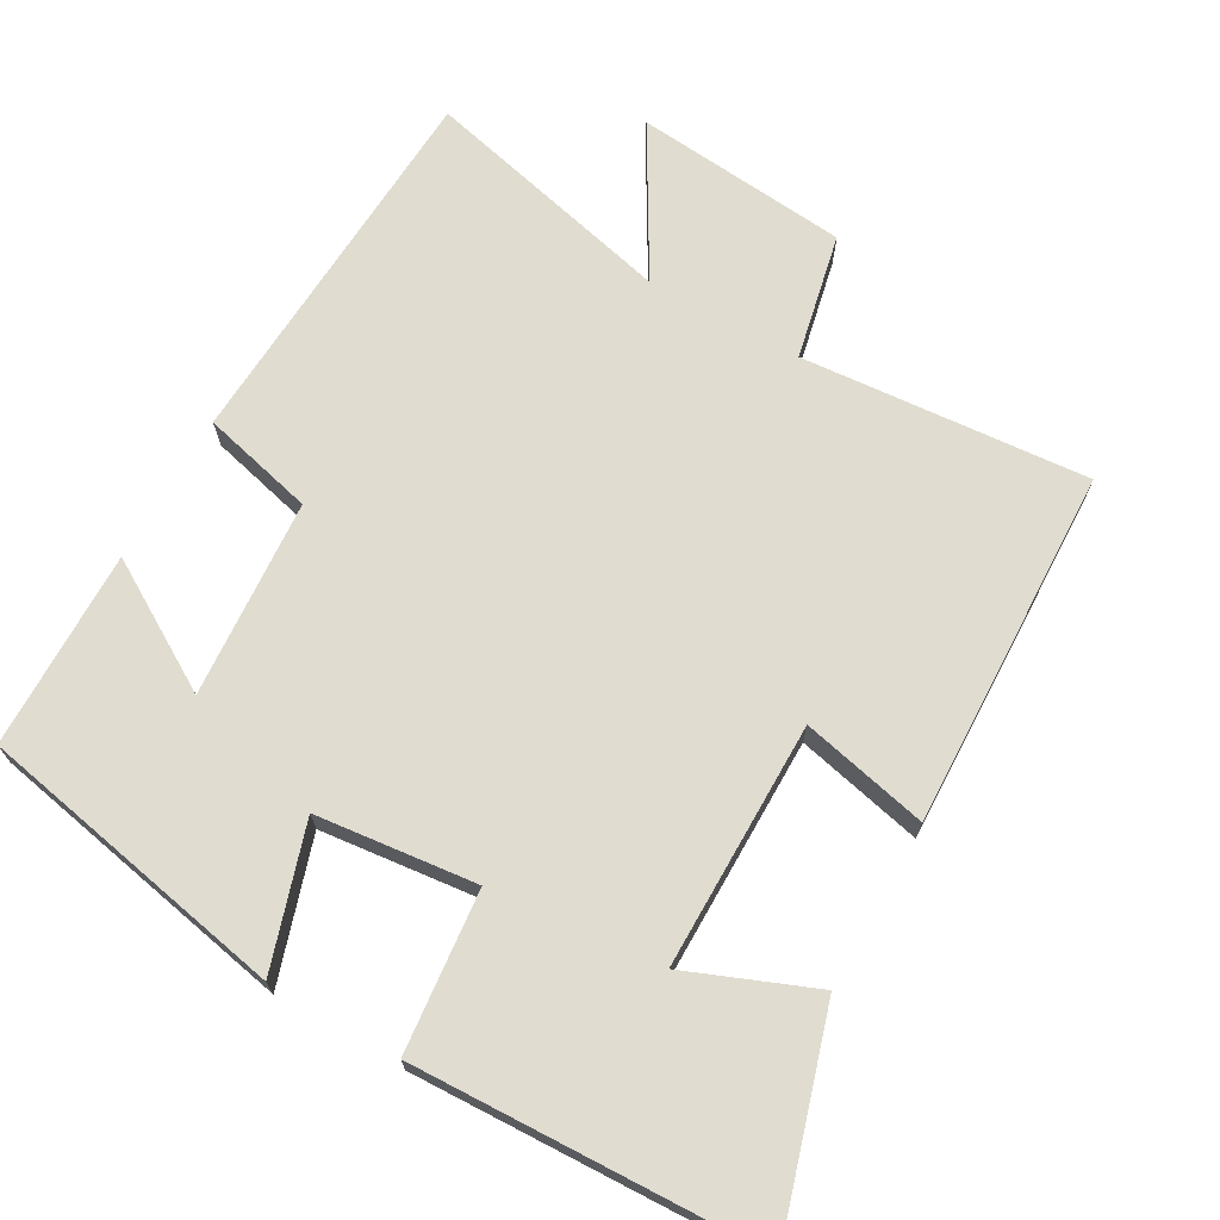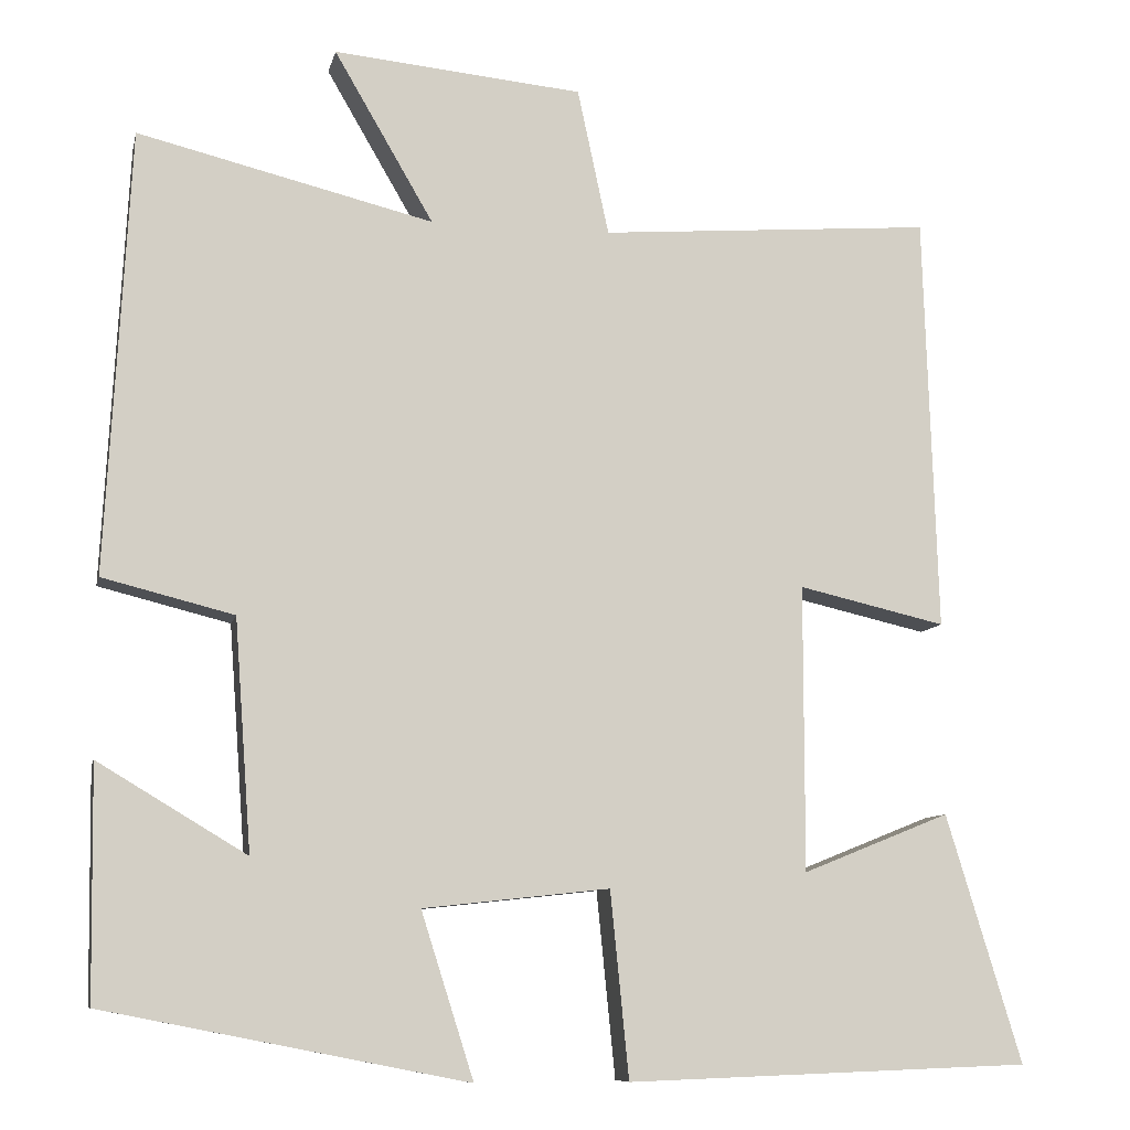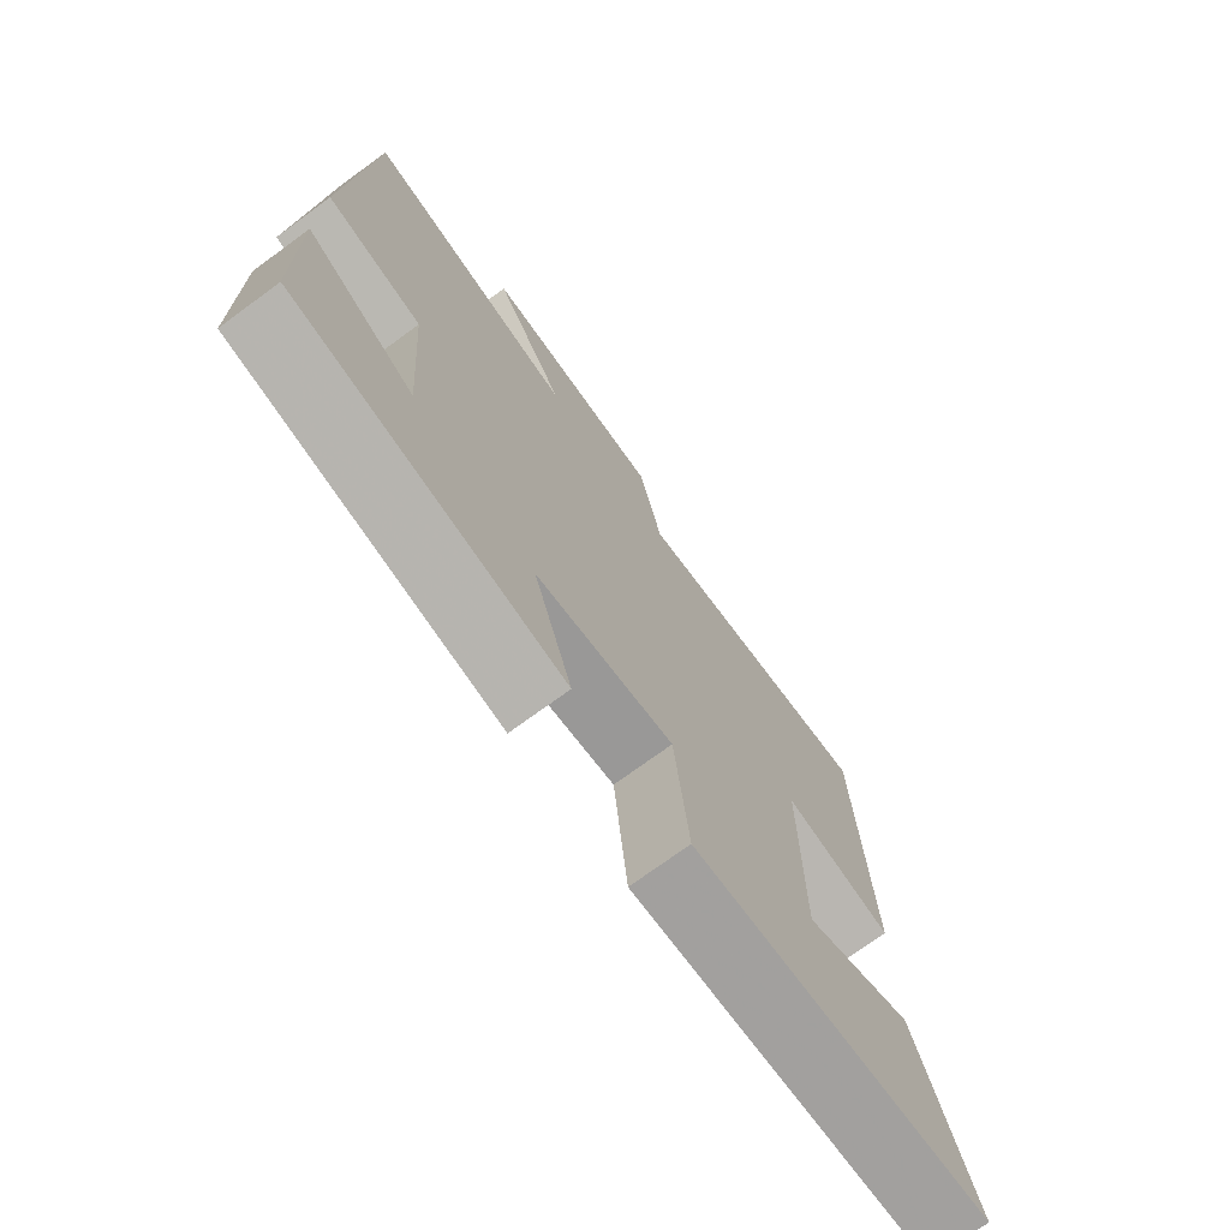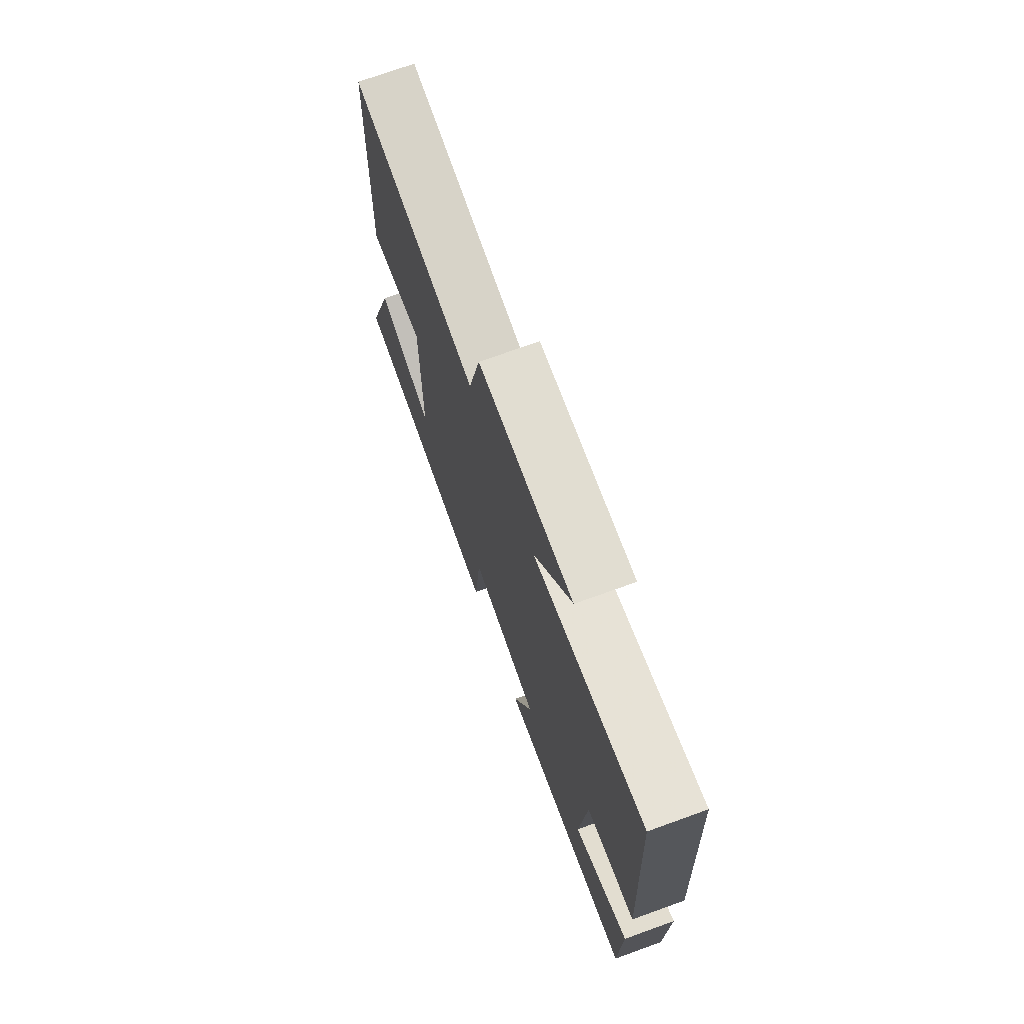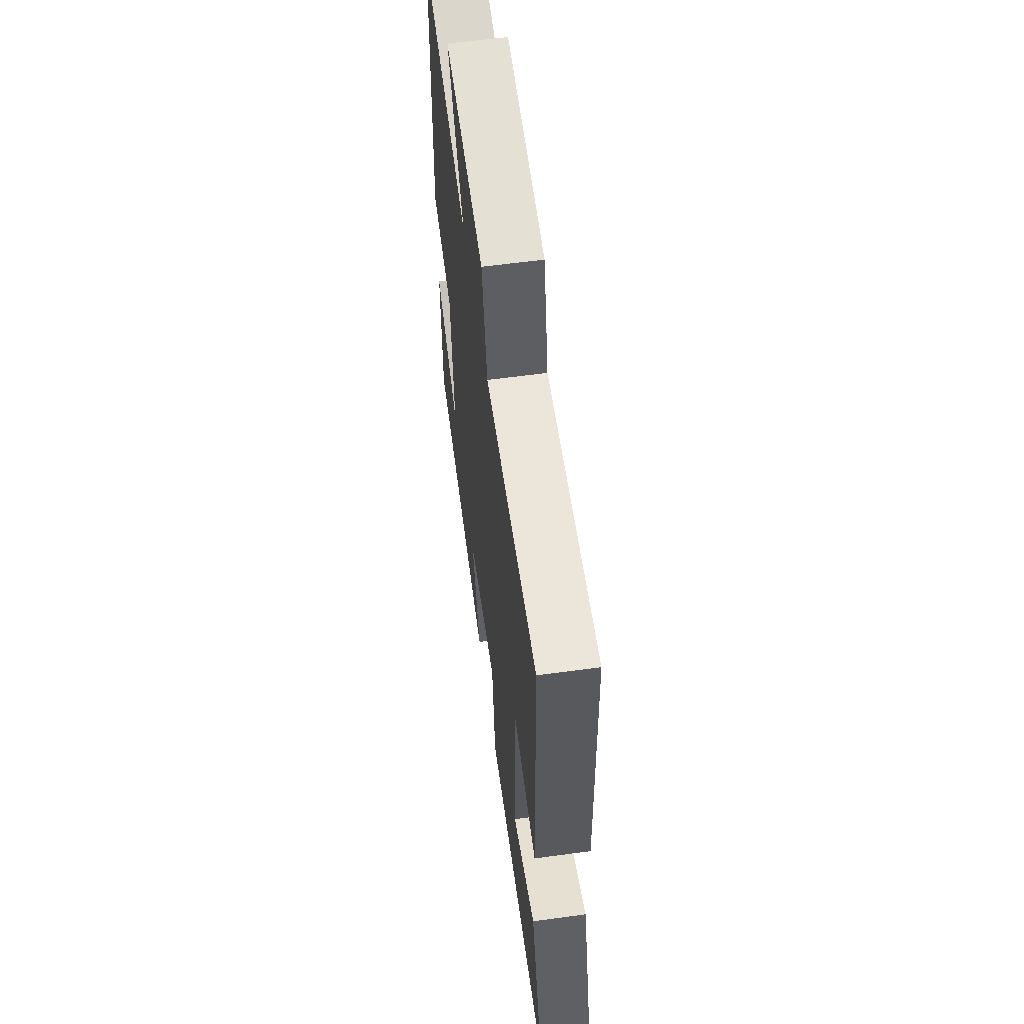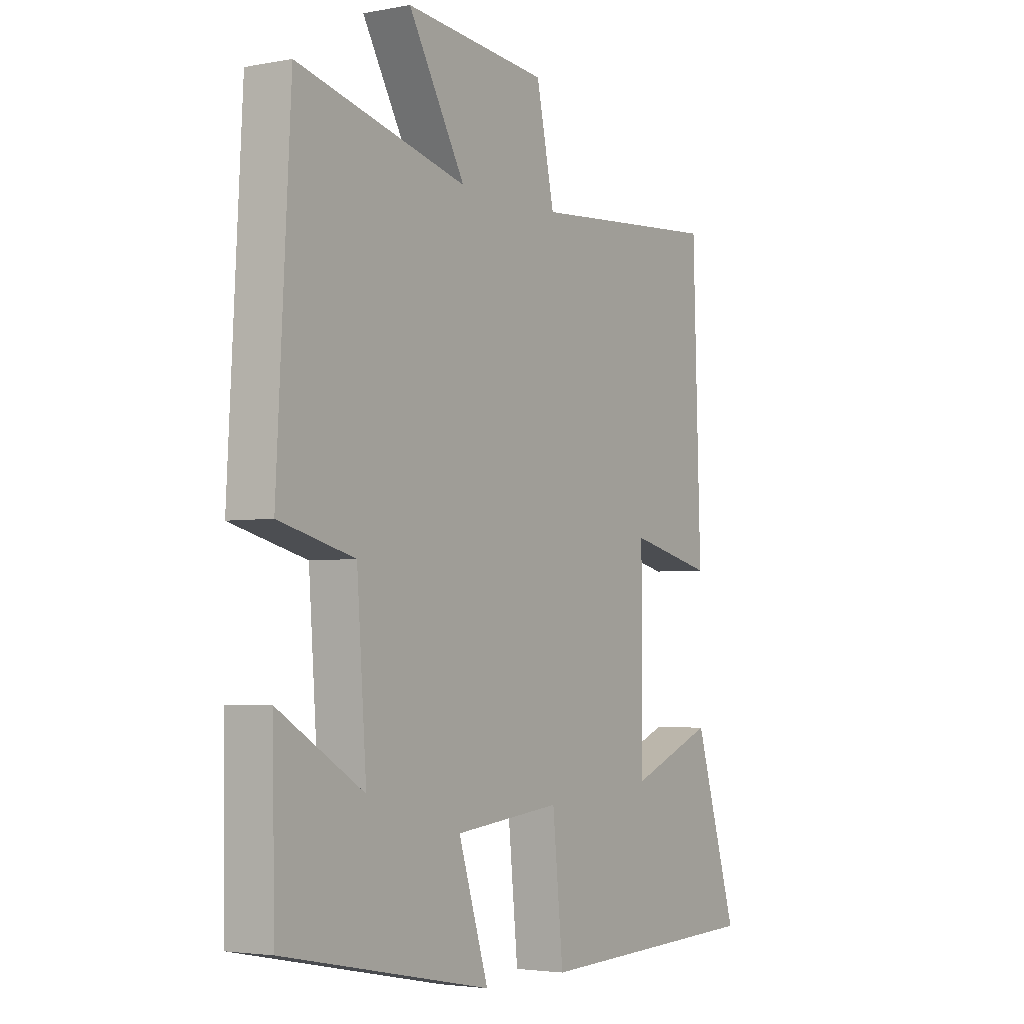
<metadata>
{"format":"obj","ext":"obj","renderer":"f3d","projection":"perspective","resolution":1024,"background":"white","views":[{"elev":69.5,"azim":-150.5,"up":"+Y"},{"elev":-9.1,"azim":167.8,"up":"+Z"},{"elev":-73.4,"azim":126.2,"up":"+Z"},{"elev":73.2,"azim":70.2,"up":"+Z"},{"elev":60.7,"azim":-97.9,"up":"+Z"},{"elev":-3.6,"azim":122.5,"up":"+Z"}]}
</metadata>
<code>
v -0.589 0.07 -0.483
v -0.5 0.07 -0.19
v -0.326 0.07 -0.26
v -0.326 0.07 0.078
v -0.5 0.07 0.038
v -0.484 0.07 0.531
v -0.09 0.07 0.5
v -0.053 0.07 0.673
v 0.241 0.07 0.701
v 0.124 0.07 0.5
v 0.472 0.07 0.585
v 0.5 0.07 0.063
v 0.345 0.07 0.024
v 0.325 0.07 -0.248
v 0.5 0.07 -0.143
v 0.496 0.07 -0.416
v 0.068 0.07 -0.5
v 0.13 0.07 -0.305
v -0.09 0.07 -0.281
v -0.112 0.07 -0.5
v -0.589 0 -0.483
v -0.5 0 -0.19
v -0.326 0 -0.26
v -0.326 0 0.078
v -0.5 0 0.038
v -0.484 0 0.531
v -0.09 0 0.5
v -0.053 0 0.673
v 0.241 0 0.701
v 0.124 0 0.5
v 0.472 0 0.585
v 0.5 0 0.063
v 0.345 0 0.024
v 0.325 0 -0.248
v 0.5 0 -0.143
v 0.496 0 -0.416
v 0.068 0 -0.5
v 0.13 0 -0.305
v -0.09 0 -0.281
v -0.112 0 -0.5
f 19 20 1
f 16 17 18
f 14 15 16
f 14 16 18
f 13 14 18 19
f 10 11 12 13
f 7 8 9 10
f 7 10 13 19
f 4 5 6 7
f 3 4 7 19
f 1 2 3
f 1 3 19
f 21 40 39
f 38 37 36
f 36 35 34
f 38 36 34
f 39 38 34 33
f 33 32 31 30
f 30 29 28 27
f 39 33 30 27
f 27 26 25 24
f 39 27 24 23
f 23 22 21
f 39 23 21
f 1 21 22 2
f 2 22 23 3
f 3 23 24 4
f 4 24 25 5
f 5 25 26 6
f 6 26 27 7
f 7 27 28 8
f 8 28 29 9
f 9 29 30 10
f 10 30 31 11
f 11 31 32 12
f 12 32 33 13
f 13 33 34 14
f 14 34 35 15
f 15 35 36 16
f 16 36 37 17
f 17 37 38 18
f 18 38 39 19
f 19 39 40 20
f 20 40 21 1

</code>
